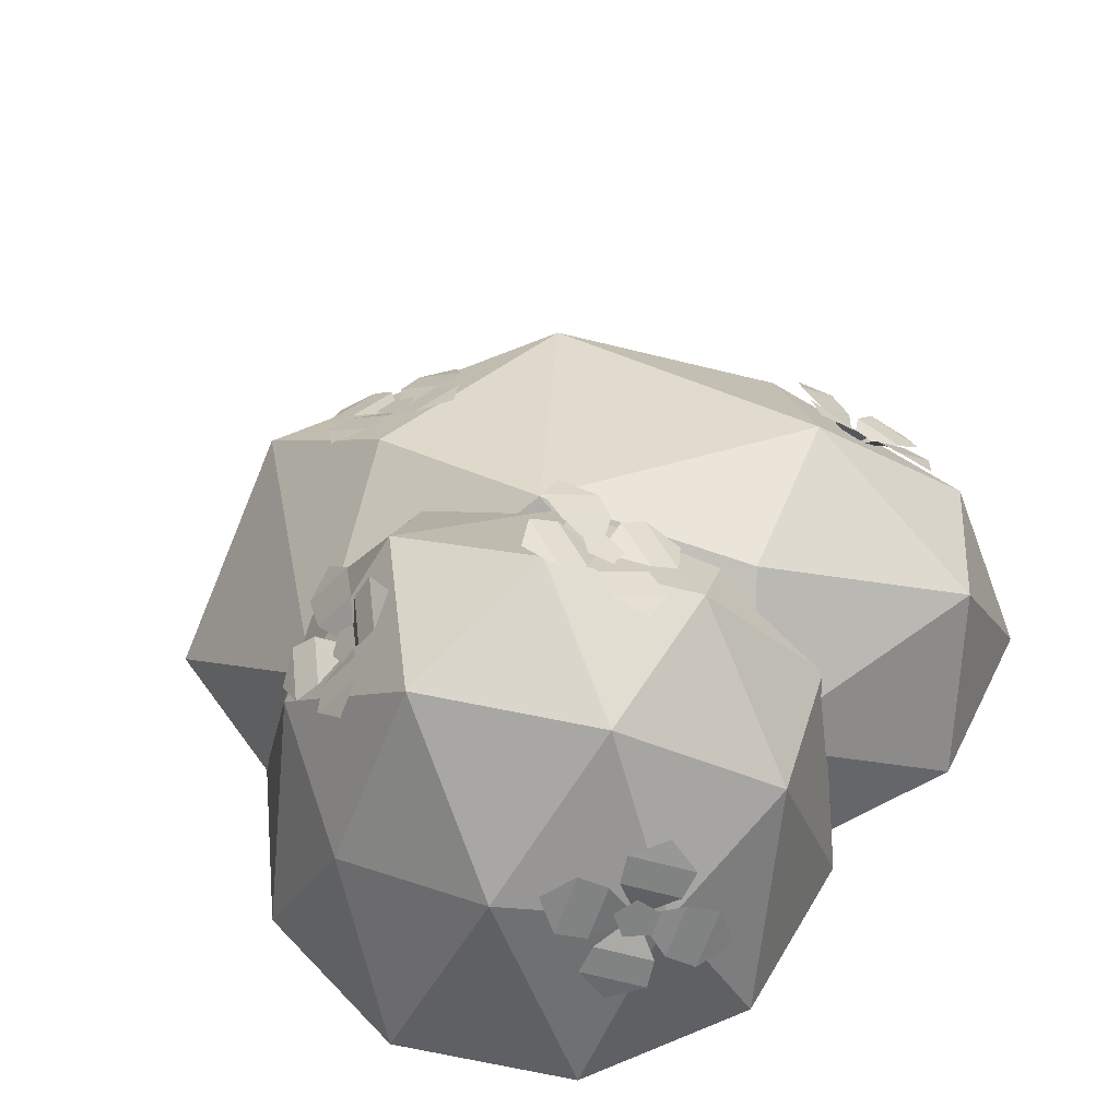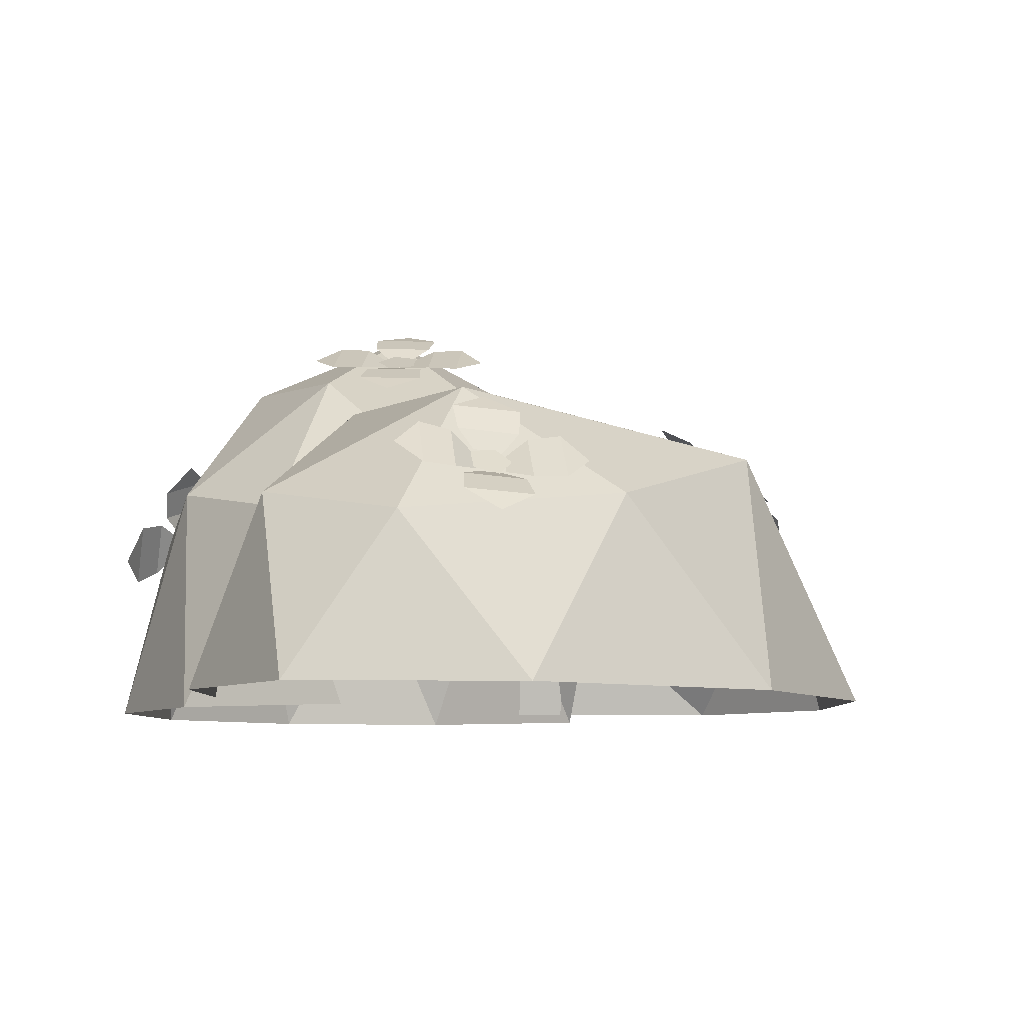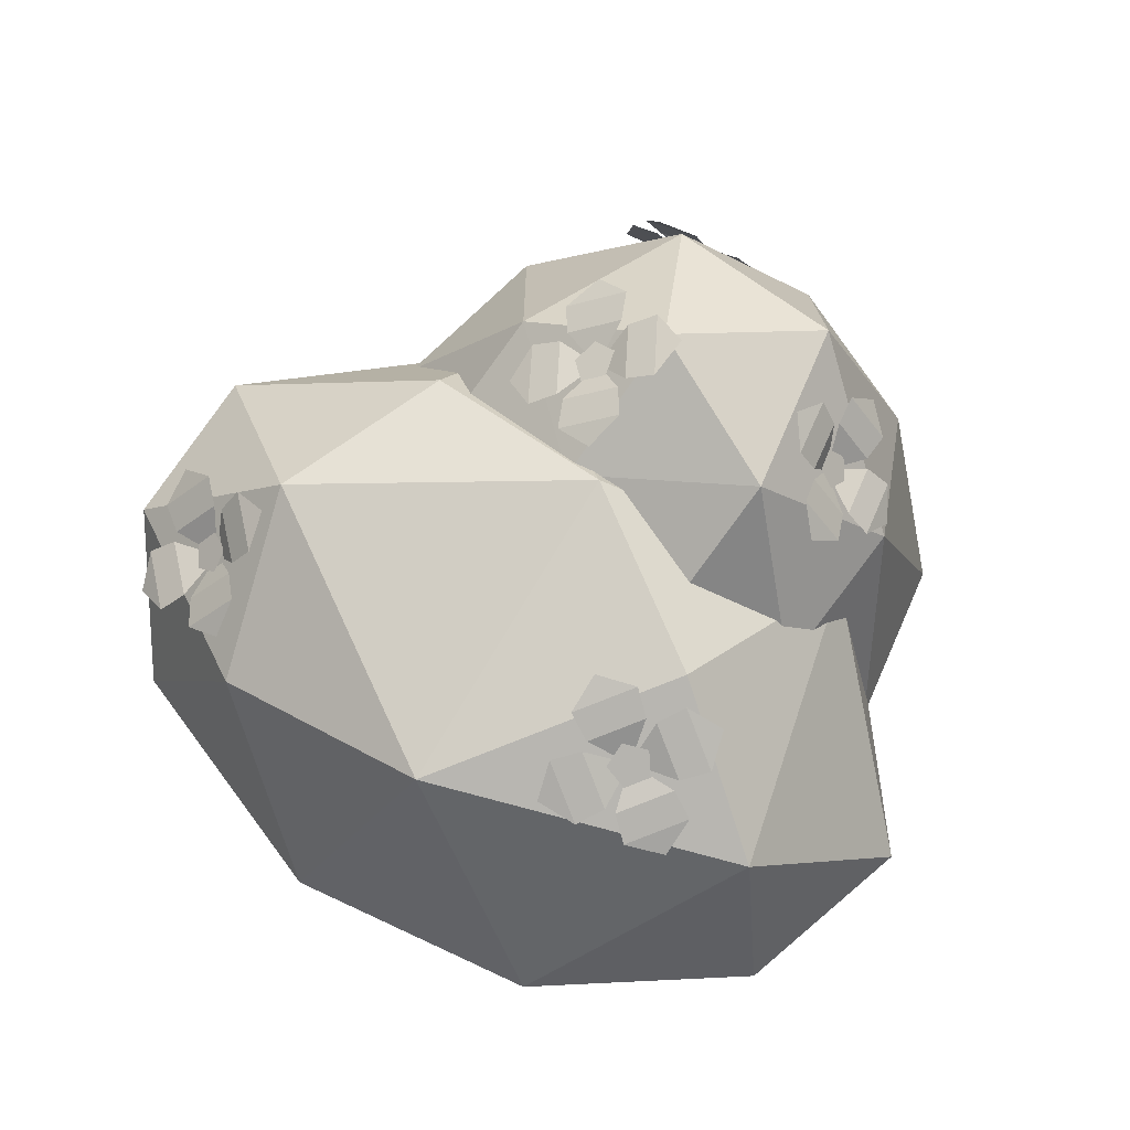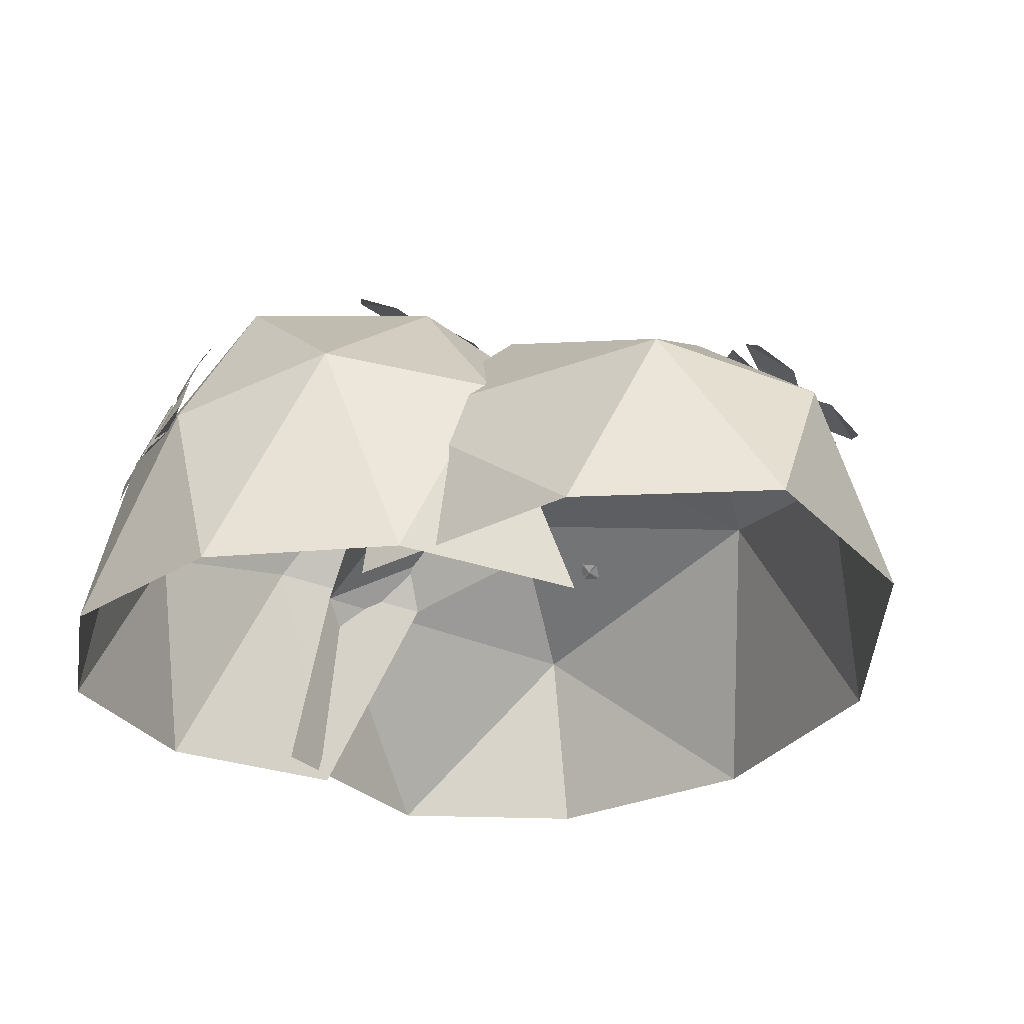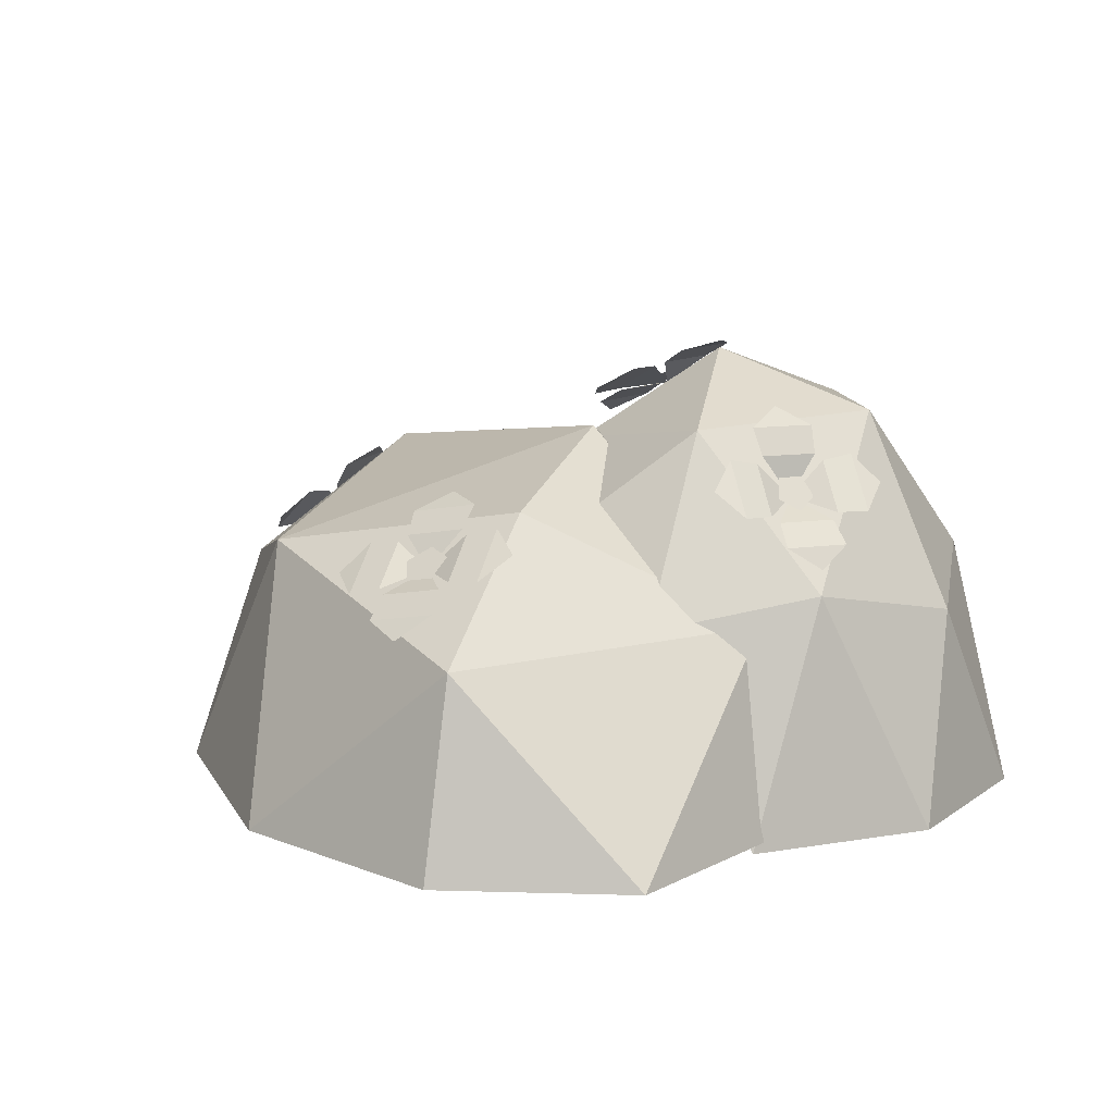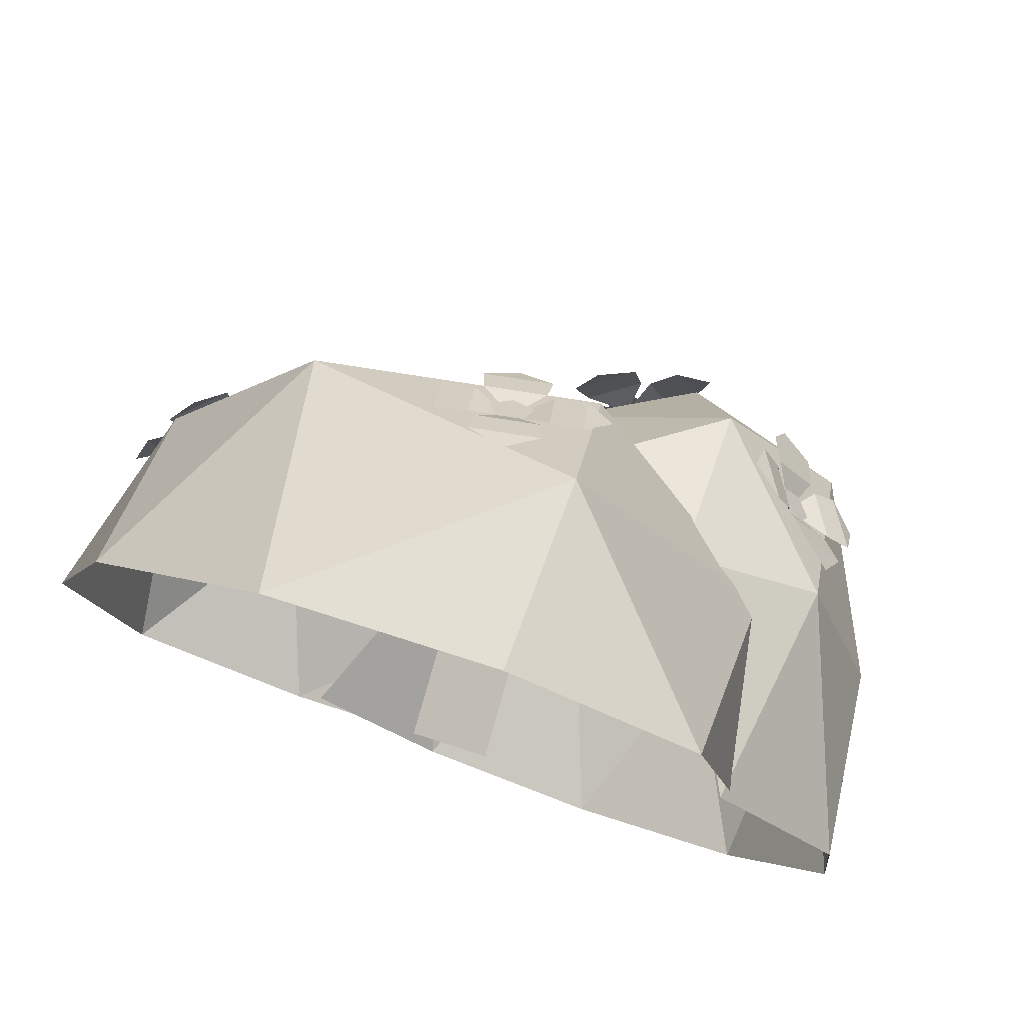
<metadata>
{"format":"obj","ext":"obj","renderer":"f3d","projection":"perspective","resolution":1024,"background":"white","views":[{"elev":51.2,"azim":131.8,"up":"+Y"},{"elev":-7.6,"azim":-107.0,"up":"+Y"},{"elev":61.9,"azim":-18.3,"up":"+Y"},{"elev":-28.2,"azim":-160.6,"up":"+Y"},{"elev":12.9,"azim":26.6,"up":"+Y"},{"elev":77.7,"azim":19.9,"up":"+Z"}]}
</metadata>
<code>
g FlowerBush_e_m_01
v 0.1568 0.7672 -0.4142
v 0.2674 0.833 -0.3682
v 0.139 0.7687 -0.3521
v 0.238 0.8276 -0.311
v 0.2345 0.7952 -0.4382
v 0.1703 0.7766 -0.257
v 0.2994 0.8657 -0.2765
v 0.2491 0.8616 -0.1495
v 0.2448 0.8346 -0.2914
v 0.1998 0.8309 -0.1778
v 0.3195 0.8821 -0.1945
v 0.1703 0.7766 -0.257
v 0.1638 0.8245 -0.1066
v 0.05317 0.7587 -0.1525
v 0.1816 0.823 -0.1686
v 0.08257 0.7641 -0.2097
v 0.09277 0.7836 -0.08022
v 0.1703 0.7766 -0.257
v 0.02118 0.726 -0.2442
v 0.07145 0.7301 -0.3712
v 0.07573 0.7571 -0.2293
v 0.1207 0.7608 -0.3429
v 0.007731 0.6966 -0.324
v 0.1703 0.7766 -0.257
v 0.1813 0.7898 -0.3024
v 0.1336 0.7675 -0.2873
v 0.1281 0.7741 -0.2332
v 0.1725 0.8005 -0.2148
v 0.2053 0.8102 -0.2575
v 0.6708 0.383 -0.5893
v 0.6051 0.5028 -0.5884
v 0.6303 0.3694 -0.6376
v 0.5715 0.4766 -0.6369
v 0.663 0.4563 -0.5449
v 0.5422 0.3911 -0.6807
v 0.5285 0.5438 -0.6426
v 0.4496 0.5014 -0.7458
v 0.5551 0.4854 -0.6485
v 0.4846 0.4474 -0.7408
v 0.4592 0.5654 -0.6891
v 0.5422 0.3911 -0.6807
v 0.4426 0.4153 -0.801
v 0.5083 0.2955 -0.8019
v 0.4831 0.4289 -0.7526
v 0.5418 0.3217 -0.7534
v 0.4407 0.3366 -0.8358
v 0.5422 0.3911 -0.6807
v 0.5849 0.2545 -0.7476
v 0.6638 0.2969 -0.6445
v 0.5582 0.3129 -0.7418
v 0.6288 0.3509 -0.6495
v 0.6444 0.2275 -0.6916
v 0.5422 0.3911 -0.6807
v 0.578 0.4105 -0.6544
v 0.5807 0.3617 -0.679
v 0.5425 0.3603 -0.7182
v 0.5162 0.4083 -0.7179
v 0.5381 0.4394 -0.6784
v 0.4868 0.75 0.04323
v 0.5711 0.7477 -0.05196
v 0.5141 0.6987 0.05978
v 0.5896 0.6966 -0.0254
v 0.5037 0.7833 -0.02755
v 0.5608 0.6171 0.02699
v 0.6463 0.6934 -0.07415
v 0.7043 0.5938 -0.02034
v 0.6041 0.6833 -0.03152
v 0.6553 0.5935 0.01603
v 0.7042 0.6394 -0.08607
v 0.5608 0.6171 0.02699
v 0.6901 0.5419 0.05841
v 0.6057 0.5442 0.1536
v 0.6516 0.5817 0.03233
v 0.5762 0.5837 0.1175
v 0.6669 0.5021 0.1239
v 0.5608 0.6171 0.027
v 0.5305 0.5985 0.1758
v 0.4725 0.6981 0.122
v 0.5607 0.596 0.1228
v 0.5095 0.6859 0.07527
v 0.4664 0.6459 0.1823
v 0.5607 0.6171 0.027
v 0.5414 0.655 0.04076
v 0.5536 0.619 0.07011
v 0.5921 0.5973 0.05165
v 0.6038 0.6198 0.01088
v 0.5724 0.6555 0.004155
v -0.7142 0.4178 -0.4279
v -0.6162 0.5116 -0.412
v -0.7099 0.4128 -0.3633
v -0.6222 0.4968 -0.349
v -0.6562 0.464 -0.4713
v -0.6439 0.4187 -0.2794
v -0.5708 0.5561 -0.3316
v -0.584 0.5469 -0.1959
v -0.6105 0.5042 -0.3318
v -0.6214 0.495 -0.2103
v -0.5363 0.583 -0.2576
v -0.6439 0.4187 -0.2794
v -0.6426 0.4918 -0.1324
v -0.7407 0.398 -0.1483
v -0.6332 0.4824 -0.1967
v -0.7209 0.3984 -0.2109
v -0.693 0.4375 -0.08877
v -0.644 0.4186 -0.2794
v -0.7861 0.3535 -0.2287
v -0.7729 0.3628 -0.3644
v -0.7314 0.3897 -0.2282
v -0.7205 0.3989 -0.3496
v -0.8127 0.3184 -0.3025
v -0.644 0.4186 -0.2794
v -0.6731 0.4183 -0.3176
v -0.688 0.4051 -0.27
v -0.66 0.4324 -0.2364
v -0.6279 0.4625 -0.2632
v -0.6359 0.4538 -0.3134
v -0.08929 0.5904 0.3613
v 0.04487 0.6164 0.3613
v -0.07501 0.5545 0.413
v 0.04504 0.5777 0.413
v -0.02692 0.6277 0.3152
v -0.002982 0.5041 0.4617
v 0.1242 0.588 0.4197
v 0.1396 0.5086 0.5298
v 0.06201 0.5717 0.4255
v 0.07579 0.5006 0.5241
v 0.1839 0.5524 0.4704
v -0.002982 0.5041 0.4617
v 0.07657 0.4527 0.5882
v -0.05758 0.4267 0.5882
v 0.0623 0.4886 0.5366
v -0.05775 0.4654 0.5366
v 0.01646 0.4038 0.6257
v -0.002983 0.5041 0.4617
v -0.1369 0.4551 0.5298
v -0.1523 0.5345 0.4197
v -0.07473 0.4714 0.5241
v -0.0885 0.5425 0.4255
v -0.1943 0.4791 0.4704
v -0.002983 0.5041 0.4617
v -0.0103 0.5419 0.4322
v -0.05018 0.5148 0.4581
v -0.0277 0.4877 0.5001
v 0.02608 0.4981 0.5001
v 0.03683 0.5316 0.4581
v 0.3887 0.3919 0.3122
v -0.1293 0.4016 -0.5988
v 0.5048 0.3846 -0.7293
v 0.8249 0.3786 -0.1663
v 0.2992 0.8618 -0.2309
v 0.8615 -0.0194 0.0205
v 0.9019 -0.0194 -0.3581
v 0.6064 -0.0194 0.3031
v -0.008058 -0.0194 -0.7648
v -0.2632 -0.0194 -0.4822
v 0.712 -0.0194 -0.688
v 0.3644 -0.0194 -0.8434
v 0.6664 0.4513 0.1265
v 0.06333 0.4686 0.2504
v -0.2409 0.4739 -0.2852
v 0.1741 0.4599 -0.7401
v 0.7348 0.4459 -0.4857
v 0.3882 0.7441 0.08736
v 0.6381 0.761 -0.1992
v 0.05318 0.6767 -0.09286
v 0.07483 0.7131 -0.4416
v 0.4444 0.7418 -0.5261
v 0.1663 0.3792 0.6911
v -0.7639 0.321 -0.4907
v 0.09187 0.3728 -0.5924
v 0.5584 0.3891 0.168
v 0.6454 0 0.1819
v 0.1673 0 0.79
v 0.5349 0 0.6356
v -0.6689 0 0.2979
v -0.2918 0 0.6628
v -0.736 0 -0.7014
v -0.8489 0 -0.2552
v 0.1179 0 -0.6452
v -0.3527 0 -0.8075
v -0.6996 0.3773 -0.01589
v -0.503 0.3773 -0.6952
v 0.1442 0.6105 0.3642
v 0.1021 0.7125 -0.04216
v -0.405 0.5034 0.364
v -0.4858 0.6105 -0.2878
v -0.1125 0.6105 -0.4244
f 6 4 3
f 4 2 1 3
f 5 1 2
f 12 10 9
f 10 8 7 9
f 11 7 8
f 18 16 15
f 16 14 13 15
f 17 13 14
f 24 22 21
f 22 20 19 21
f 23 19 20
f 26 27 28 29
f 25 26 29
f 35 33 32
f 33 31 30 32
f 34 30 31
f 41 39 38
f 39 37 36 38
f 40 36 37
f 47 45 44
f 45 43 42 44
f 46 42 43
f 53 51 50
f 51 49 48 50
f 52 48 49
f 55 56 57 58
f 54 55 58
f 64 62 61
f 62 60 59 61
f 63 59 60
f 70 68 67
f 68 66 65 67
f 69 65 66
f 76 74 73
f 74 72 71 73
f 75 71 72
f 82 80 79
f 80 78 77 79
f 81 77 78
f 84 85 86 87
f 83 84 87
f 93 91 90
f 91 89 88 90
f 92 88 89
f 99 97 96
f 97 95 94 96
f 98 94 95
f 105 103 102
f 103 101 100 102
f 104 100 101
f 111 109 108
f 109 107 106 108
f 110 106 107
f 113 114 115 116
f 112 113 116
f 122 120 119
f 120 118 117 119
f 121 117 118
f 128 126 125
f 126 124 123 125
f 127 123 124
f 134 132 131
f 132 130 129 131
f 133 129 130
f 140 138 137
f 138 136 135 137
f 139 135 136
f 142 143 144 145
f 141 142 145
f 146 158 163
f 147 160 166
f 148 161 167
f 149 162 164
f 164 167 150
f 164 162 167
f 162 148 167
f 167 166 150
f 167 161 166
f 161 147 166
f 166 165 150
f 166 160 165
f 165 163 150
f 165 159 163
f 159 146 163
f 163 164 150
f 163 158 164
f 158 149 164
f 152 162 149
f 152 156 162
f 156 148 162
f 157 161 148
f 157 154 161
f 154 147 161
f 153 158 146
f 153 151 158
f 151 149 158
f 156 157 148
f 154 155 147
f 151 152 149
f 168 171 183
f 169 181 186
f 170 182 187
f 171 170 184
f 184 170 187
f 187 186 184
f 187 182 186
f 182 169 186
f 186 185 184
f 186 181 185
f 185 183 184
f 185 168 183
f 183 171 184
f 180 182 170
f 180 177 182
f 177 169 182
f 178 181 169
f 178 175 181
f 175 185 181
f 176 168 185
f 176 173 168
f 174 171 168
f 174 172 171
f 179 180 170
f 177 178 169
f 175 176 185
f 173 174 168

</code>
